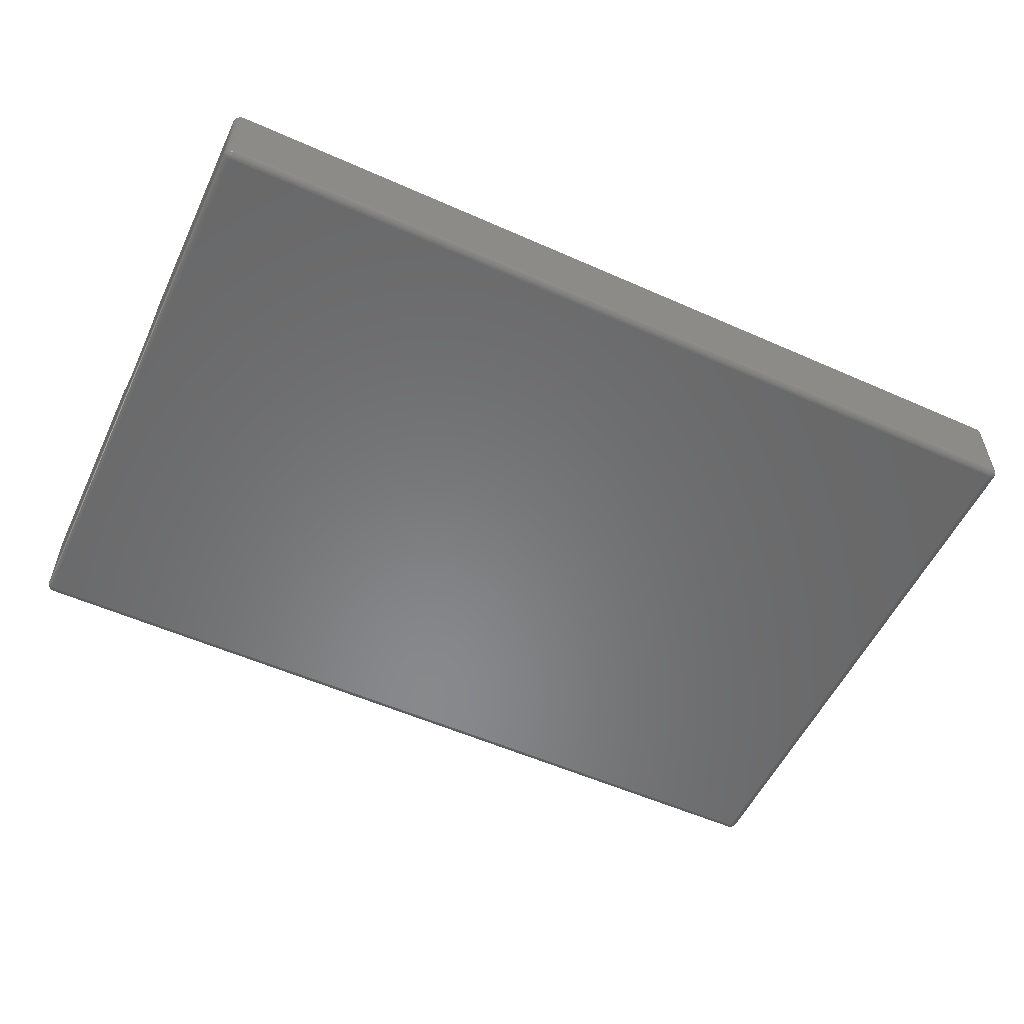
<metadata>
{"format":"stl","ext":"stl","renderer":"f3d","projection":"perspective","resolution":1024,"background":"white","views":[{"elev":-55.1,"azim":-25.1,"up":"+Z"}]}
</metadata>
<code>
# stl→obj: 400 verts, 796 faces
v -11.4 -1.485 5.8
v -10.65 -1.485 6.543
v -10.65 -0.7425 5.8
v -9.912 -1.485 5.8
v -10.65 -1.485 5.058
v -10.65 84.15 5.8
v -9.912 84.89 5.8
v -10.65 84.89 6.543
v -11.4 84.89 5.8
v -10.65 84.89 5.058
v -32.71 -1.485 5.8
v -31.96 -1.485 6.543
v -31.96 -0.7425 5.8
v -31.96 -1.485 5.058
v -31.22 -1.485 5.8
v -32.71 84.89 5.8
v -31.96 84.89 5.058
v -31.96 84.15 5.8
v -31.96 84.89 6.543
v -31.22 84.89 5.8
v -54.02 -1.485 5.8
v -53.27 -1.485 6.543
v -53.27 -0.7425 5.8
v -52.53 -1.485 5.8
v -53.27 -1.485 5.058
v -53.27 84.15 5.8
v -52.53 84.89 5.8
v -53.27 84.89 6.543
v -54.02 84.89 5.8
v -53.27 84.89 5.058
v -75.33 -1.485 5.8
v -74.58 -1.485 6.543
v -74.58 -0.7425 5.8
v -74.58 -1.485 5.058
v -73.84 -1.485 5.8
v -75.33 84.89 5.8
v -74.58 84.89 5.058
v -74.58 84.15 5.8
v -74.58 84.89 6.543
v -73.84 84.89 5.8
v -96.64 -1.485 5.8
v -95.89 -1.485 6.543
v -95.89 -0.7425 5.8
v -95.15 -1.485 5.8
v -95.89 -1.485 5.058
v -95.89 84.15 5.8
v -95.15 84.89 5.8
v -95.89 84.89 6.543
v -96.64 84.89 5.8
v -95.89 84.89 5.058
v -117.9 -1.485 5.8
v -117.2 -1.485 6.543
v -117.2 -0.7425 5.8
v -116.5 -1.485 5.8
v -117.2 -1.485 5.058
v -117.2 84.15 5.8
v -116.5 84.89 5.8
v -117.2 84.89 6.543
v -117.9 84.89 5.8
v -117.2 84.89 5.058
v 1.485 84.89 0
v 1.485 50.37 11.6
v 1.485 84.89 11.6
v 1.485 49.14 9.909
v 1.485 47.58 8.51
v 1.485 45.77 7.465
v 1.485 43.78 6.819
v 1.485 41.7 6.6
v 1.485 -1.485 0
v 1.485 39.63 6.819
v 1.485 37.64 7.465
v 1.485 35.83 8.51
v 1.485 34.27 9.909
v 1.485 33.04 11.6
v 1.485 -1.485 11.6
v -129.3 50.37 11.6
v -129.3 84.89 0
v -129.3 84.89 11.6
v -129.3 49.14 9.909
v -129.3 47.58 8.51
v -129.3 45.77 7.465
v -129.3 43.78 6.819
v -129.3 41.7 6.6
v -129.3 -1.485 0
v -129.3 39.63 6.819
v -129.3 33.04 11.6
v -129.3 -1.485 11.6
v -129.3 34.27 9.909
v -129.3 35.83 8.51
v -129.3 37.64 7.465
v 1.617 86.15 0
v -129.5 86.15 11.6
v 1.617 86.15 11.6
v -129.5 86.15 0
v -130.3 85.57 -0.4067
v -130.1 85.75 -0.4067
v -130 85.65 -0.5878
v -129.7 86.09 11.6
v -129.7 86.09 0
v -129.4 85.73 -0.7431
v 1.592 85.91 -0.5878
v 1.573 85.73 -0.7431
v -129.5 85.91 -0.5878
v -129.5 85.27 -0.9511
v -129.4 85.28 -0.9511
v -129.4 85.02 -0.9945
v 2.101 85.96 -0.2079
v 2.115 85.99 0
v 2.328 85.83 0
v 1.526 85.28 -0.9511
v 1.551 85.52 -0.866
v 1.68 85.49 -0.866
v 1.499 85.03 -0.9945
v 1.526 85.02 -0.9945
v -129.4 85.03 -0.9945
v -130 85.99 11.6
v -130 85.99 0
v -129.7 -2.683 0
v -129.7 -2.657 -0.2079
v -129.5 -2.711 -0.2079
v -130.6 84.89 0
v -130.6 50.37 11.6
v -130.6 84.89 11.6
v -130.6 49.14 9.909
v -130.6 47.58 8.51
v -130.6 45.77 7.465
v -130.6 43.78 6.819
v -130.6 41.7 6.6
v -130.6 -1.485 0
v -130.6 39.63 6.819
v -130.6 37.64 7.465
v -130.6 35.83 8.51
v -130.6 34.27 9.909
v -130.6 33.04 11.6
v -130.6 -1.485 11.6
v -130.2 -2.421 0
v -130 -2.576 11.6
v -130.2 -2.421 11.6
v -130 -2.576 0
v -130.5 -1.997 0
v -130.6 -1.747 11.6
v -130.6 -1.747 0
v -130.5 -1.997 11.6
v -130 85.96 -0.2079
v -129.7 86.07 -0.2079
v -129.7 85.99 -0.4067
v 2.115 85.99 11.6
v 2.328 85.83 11.6
v -130.2 85.83 11.6
v -130.2 85.83 0
v -129.5 86.12 -0.2079
v -129.5 86.04 -0.4067
v 1.526 -1.61 -0.9945
v 1.551 -1.599 -0.9945
v 1.68 -1.822 -0.9511
v 2.745 50.37 11.6
v 2.745 84.89 0
v 2.745 84.89 11.6
v 2.745 49.14 9.909
v 2.745 47.58 8.51
v 2.745 45.77 7.465
v 2.745 43.78 6.819
v 2.745 41.7 6.6
v 2.745 -1.485 0
v 2.745 39.63 6.819
v 2.745 33.04 11.6
v 2.745 -1.485 11.6
v 2.745 34.27 9.909
v 2.745 35.83 8.51
v 2.745 37.64 7.465
v 2.167 85.39 -0.7431
v 2.167 85.65 -0.5878
v 2.31 85.49 -0.5878
v 2.061 -1.741 -0.866
v 2.101 -1.616 -0.866
v 2.255 -1.828 -0.7431
v -129.7 -2.58 -0.4067
v -129.7 -2.454 -0.5878
v -129.5 -2.63 -0.4067
v -129.5 -2.738 0
v -130.4 -1.485 -0.5878
v -130.2 84.89 -0.7431
v -130.2 -1.485 -0.7431
v -130.4 84.89 -0.5878
v 1.907 85.63 -0.7431
v 2.049 85.52 -0.7431
v -129.4 85.52 -0.866
v 2.101 85.03 -0.866
v 2.255 85.24 -0.7431
v 2.31 85.07 -0.7431
v 1.841 85.99 -0.4067
v 1.8 85.86 -0.5878
v -130.5 -1.986 -0.2079
v -130.4 -1.953 -0.4067
v -130.3 -2.162 -0.4067
v -130 -1.616 -0.866
v -130.2 -1.66 -0.7431
v -129.7 84.89 -0.9511
v -129.7 84.98 -0.9511
v -129.5 84.89 -0.9945
v -130.2 -2.401 -0.2079
v -130.1 -2.34 -0.4067
v -130 -2.552 -0.2079
v 2.717 84.89 -0.2079
v 2.717 -1.485 -0.2079
v -129.9 -2.112 -0.7431
v -129.8 -1.953 -0.866
v -129.8 -2.215 -0.7431
v -130.6 -1.741 -0.2079
v 2.717 85.16 11.6
v 2.636 85.41 0
v 2.636 85.41 11.6
v 2.717 85.16 0
v 2.416 85.31 -0.5878
v -129.5 -1.855 -0.9511
v -129.4 -1.872 -0.9511
v -129.4 -2.112 -0.866
v -130.4 85.64 11.6
v -130.5 85.41 11.6
v -130.6 85.16 11.6
v 2.504 85.64 11.6
v 1.874 86.09 11.6
v -129.7 -2.683 11.6
v -129.5 -2.738 11.6
v -130.4 -2.226 11.6
v 2.717 -1.747 11.6
v 2.636 -1.997 11.6
v 2.504 -2.226 11.6
v 2.328 -2.421 11.6
v 2.115 -2.576 11.6
v 1.874 -2.683 11.6
v 1.617 -2.738 11.6
v 2.416 -1.9 -0.5878
v 2.611 -1.724 -0.4067
v 2.537 -1.953 -0.4067
v 1.617 -2.738 0
v 1.841 -2.58 -0.4067
v 2.061 -2.482 -0.4067
v 2.101 -2.552 -0.2079
v -130.4 85.36 -0.4067
v -130.3 85.31 -0.5878
v -130.2 85.49 -0.5878
v -130 85.39 -0.7431
v -129.9 85.78 -0.5878
v -129.8 85.63 -0.7431
v -129.7 85.86 -0.5878
v 2.416 -2.162 -0.4067
v 1.605 86.04 -0.4067
v 1.614 86.12 -0.2079
v 1.866 86.07 -0.2079
v 1.874 84.89 -0.9511
v 2.115 84.89 -0.866
v -129.7 -1.714 -0.9511
v -129.6 -1.774 -0.9511
v -129.6 85.7 -0.7431
v -129.5 85.49 -0.866
v -130.1 85.24 -0.7431
v 1.614 -2.711 -0.2079
v 1.592 -2.499 -0.5878
v -129.4 -2.323 -0.7431
v 1.573 -2.323 -0.7431
v -129.5 -2.499 -0.5878
v -129.5 -2.084 -0.866
v -130 85.03 -0.866
v -129.9 85.15 -0.866
v -129.7 85.05 -0.9511
v 2.504 85.64 0
v 1.995 85.78 -0.5878
v 1.551 -2.112 -0.866
v 1.526 -1.872 -0.9511
v 1.605 -2.63 -0.4067
v 1.866 -2.657 -0.2079
v 2.115 -1.485 -0.866
v 2.328 -1.485 -0.7431
v -129.4 -1.583 -0.9945
v -130.4 -2.226 0
v -130.2 85.81 -0.2079
v -130.6 85.15 -0.2079
v -130.5 85.13 -0.4067
v -130.5 84.89 -0.4067
v -130.4 85.64 0
v -130.3 85.62 -0.2079
v -130.5 85.41 0
v 1.874 86.09 0
v -130 84.89 -0.866
v -129.6 85.18 -0.9511
v -129.5 85.23 -0.9511
v -129.4 84.99 -0.9945
v -129.9 85.52 -0.7431
v -130.3 -2.209 -0.2079
v -130.5 -1.724 -0.4067
v -130.3 -1.9 -0.5878
v -129.5 -1.822 -0.9511
v -129.4 -1.599 -0.9945
v -129.4 -1.61 -0.9945
v -129.7 -1.485 -0.9511
v -129.5 -1.485 -0.9945
v -129.7 -1.566 -0.9511
v -129.7 -2.031 -0.866
v 1.573 -1.583 -0.9945
v 1.592 -1.562 -0.9945
v 1.8 -1.714 -0.9511
v 1.874 -1.485 -0.9511
v 2.31 -2.401 -0.2079
v 2.482 -2.209 -0.2079
v 2.328 -2.421 0
v 2.611 85.13 -0.4067
v 2.636 84.89 -0.4067
v 2.31 -1.66 -0.7431
v 2.482 -1.697 -0.5878
v 1.605 85.27 -0.9511
v 1.551 85.01 -0.9945
v 2.115 -2.576 0
v 2.611 -1.986 -0.2079
v 2.691 -1.741 -0.2079
v 2.717 -1.747 0
v -130.6 84.89 -0.2079
v -130.5 85.4 -0.2079
v -129.9 85.89 -0.4067
v -129.8 85.36 -0.866
v -129.7 85.12 -0.9511
v -129.4 85.01 -0.9945
v -130.3 85.11 -0.5878
v -130 -1.485 -0.866
v -130.2 85.07 -0.7431
v -130 -2.243 -0.5878
v -129.9 -2.482 -0.4067
v -130.1 -1.828 -0.7431
v -129.9 -1.741 -0.866
v -130 -1.981 -0.7431
v 1.995 -2.368 -0.5878
v 2.167 -2.243 -0.5878
v -129.9 -1.855 -0.866
v -130.3 -1.697 -0.5878
v 2.611 85.4 -0.2079
v 2.691 85.15 -0.2079
v 2.482 85.62 -0.2079
v 1.614 84.92 -0.9945
v 1.866 84.98 -0.9511
v 1.617 84.89 -0.9945
v 2.328 84.89 -0.7431
v 2.31 85.81 -0.2079
v 2.636 -1.485 -0.4067
v 2.537 85.36 -0.4067
v 2.061 85.89 -0.4067
v 2.255 85.75 -0.4067
v 1.8 85.44 -0.866
v 1.907 -1.953 -0.866
v 2.167 -1.981 -0.7431
v 2.049 -2.112 -0.7431
v 2.504 84.89 -0.5878
v 2.504 -1.485 -0.5878
v 2.636 -1.997 0
v 2.504 -2.226 0
v 1.68 -2.084 -0.866
v 1.8 -2.031 -0.866
v 1.907 -2.215 -0.7431
v -129.9 -2.368 -0.5878
v -130.5 -1.485 -0.4067
v -130.6 85.16 0
v -129.7 85.44 -0.866
v -129.9 85.27 -0.866
v -129.7 -1.643 -0.9511
v -129.4 -1.616 -0.9945
v -130.2 -2.084 -0.5878
v 2.416 85.57 -0.4067
v 1.907 85.36 -0.866
v 2.482 85.11 -0.5878
v 1.614 -1.512 -0.9945
v 1.617 -1.485 -0.9945
v 1.866 -1.566 -0.9511
v 1.605 84.95 -0.9945
v 1.841 85.05 -0.9511
v 2.061 85.15 -0.866
v 1.605 -1.855 -0.9511
v 1.746 -1.774 -0.9511
v 1.841 -1.643 -0.9511
v 1.995 -1.855 -0.866
v 1.8 -2.454 -0.5878
v 1.874 -2.683 0
v -130.6 -1.485 -0.2079
v -129.5 84.97 -0.9945
v -129.5 84.95 -0.9945
v -129.5 -1.539 -0.9945
v -129.5 -1.562 -0.9945
v 1.746 85.7 -0.7431
v 1.499 -1.616 -0.9945
v 1.605 -1.539 -0.9945
v 1.592 84.97 -0.9945
v 1.573 84.99 -0.9945
v -129.5 -1.512 -0.9945
v -129.5 84.92 -0.9945
v 1.8 85.12 -0.9511
v 1.995 85.27 -0.866
v 2.255 -2.34 -0.4067
v 2.31 -2.084 -0.5878
v 1.68 85.23 -0.9511
v 1.746 85.18 -0.9511
v -129.6 -2.287 -0.7431
v 1.746 -2.287 -0.7431
f 1 2 3
f 2 4 3
f 5 3 4
f 1 3 5
f 6 7 8
f 9 6 8
f 6 10 7
f 9 10 6
f 11 12 13
f 14 13 15
f 11 13 14
f 12 15 13
f 16 17 18
f 16 18 19
f 18 17 20
f 18 20 19
f 21 22 23
f 22 24 23
f 25 23 24
f 21 23 25
f 26 27 28
f 29 26 28
f 26 30 27
f 29 30 26
f 31 32 33
f 34 33 35
f 31 33 34
f 32 35 33
f 36 37 38
f 36 38 39
f 38 37 40
f 38 40 39
f 41 42 43
f 42 44 43
f 45 43 44
f 41 43 45
f 46 47 48
f 49 46 48
f 46 50 47
f 49 50 46
f 51 52 53
f 52 54 53
f 55 53 54
f 51 53 55
f 56 57 58
f 59 56 58
f 56 60 57
f 59 60 56
f 61 62 63
f 61 64 62
f 61 65 64
f 61 66 65
f 61 67 66
f 61 68 67
f 69 68 61
f 68 69 70
f 69 71 70
f 69 72 71
f 69 73 72
f 69 74 73
f 74 69 75
f 76 77 78
f 79 77 76
f 80 77 79
f 81 77 80
f 82 77 81
f 83 77 82
f 84 83 85
f 84 86 87
f 86 84 88
f 88 84 89
f 89 84 90
f 90 84 85
f 83 84 77
f 77 69 61
f 69 77 84
f 41 52 42
f 41 54 52
f 45 54 41
f 54 45 55
f 31 42 32
f 31 44 42
f 34 44 31
f 44 34 45
f 21 32 22
f 21 35 32
f 25 35 21
f 35 25 34
f 11 22 12
f 11 24 22
f 14 24 11
f 24 14 25
f 1 12 2
f 1 15 12
f 5 15 1
f 15 5 14
f 12 75 2
f 75 4 2
f 69 4 75
f 69 14 5
f 14 69 25
f 25 69 34
f 84 34 69
f 34 84 45
f 4 69 5
f 22 75 12
f 75 22 87
f 32 87 22
f 42 87 32
f 52 87 42
f 51 87 52
f 84 51 55
f 51 84 87
f 45 84 55
f 20 8 19
f 20 9 8
f 17 9 20
f 9 17 10
f 27 19 28
f 27 16 19
f 30 16 27
f 16 30 17
f 40 28 39
f 40 29 28
f 37 29 40
f 29 37 30
f 47 39 48
f 47 36 39
f 50 36 47
f 36 50 37
f 57 48 58
f 57 49 48
f 60 49 57
f 49 60 50
f 48 78 58
f 78 59 58
f 77 59 78
f 77 50 60
f 50 77 37
f 37 77 30
f 61 30 77
f 30 61 17
f 59 77 60
f 39 78 48
f 78 39 63
f 28 63 39
f 19 63 28
f 8 63 19
f 7 63 8
f 61 7 10
f 7 61 63
f 17 61 10
f 91 92 93
f 92 91 94
f 95 96 97
f 94 98 92
f 98 94 99
f 100 101 102
f 101 100 103
f 104 105 106
f 107 108 109
f 110 111 112
f 113 110 114
f 106 105 115
f 99 116 98
f 116 99 117
f 118 119 120
f 121 122 123
f 121 124 122
f 121 125 124
f 121 126 125
f 121 127 126
f 121 128 127
f 129 128 121
f 128 129 130
f 129 131 130
f 129 132 131
f 129 133 132
f 129 134 133
f 134 129 135
f 136 137 138
f 137 136 139
f 140 141 142
f 141 140 143
f 144 145 146
f 109 147 148
f 147 109 108
f 117 149 116
f 149 117 150
f 146 151 152
f 99 94 151
f 153 154 155
f 156 157 158
f 159 157 156
f 160 157 159
f 161 157 160
f 162 157 161
f 163 157 162
f 164 163 165
f 164 166 167
f 166 164 168
f 168 164 169
f 169 164 170
f 170 164 165
f 163 164 157
f 171 172 173
f 174 175 176
f 177 178 179
f 118 120 180
f 181 182 183
f 182 181 184
f 185 172 186
f 187 102 111
f 102 187 100
f 188 189 190
f 101 191 192
f 193 194 195
f 183 196 197
f 198 199 200
f 201 202 203
f 164 204 157
f 204 164 205
f 206 207 208
f 209 194 193
f 210 211 212
f 211 210 213
f 171 173 214
f 215 216 217
f 158 213 210
f 213 158 157
f 93 78 63
f 92 78 93
f 98 78 92
f 116 78 98
f 149 78 116
f 218 78 149
f 219 78 218
f 220 78 219
f 78 220 123
f 78 123 76
f 76 123 122
f 63 158 210
f 63 210 212
f 63 212 221
f 63 221 148
f 63 148 147
f 63 147 222
f 63 222 93
f 158 63 156
f 156 63 62
f 135 87 86
f 141 87 135
f 87 223 224
f 87 137 223
f 87 138 137
f 87 225 138
f 87 143 225
f 135 86 134
f 87 141 143
f 75 167 166
f 167 75 226
f 226 75 227
f 227 75 228
f 228 75 229
f 229 75 230
f 230 75 231
f 75 166 74
f 231 75 232
f 87 232 75
f 232 87 224
f 233 234 235
f 180 232 224
f 232 180 236
f 237 238 239
f 142 135 129
f 135 142 141
f 240 95 241
f 144 99 145
f 242 97 243
f 95 97 242
f 97 244 245
f 146 152 246
f 247 233 235
f 102 101 192
f 248 249 250
f 251 188 252
f 207 253 254
f 245 255 256
f 241 243 257
f 120 236 180
f 236 120 258
f 259 260 261
f 260 259 262
f 178 260 262
f 263 217 260
f 264 265 266
f 212 267 221
f 267 212 211
f 221 109 148
f 109 221 267
f 192 268 185
f 269 216 270
f 216 269 217
f 271 272 258
f 175 273 274
f 253 275 254
f 136 225 276
f 225 136 138
f 95 277 96
f 278 279 280
f 281 150 282
f 283 281 282
f 279 240 241
f 150 117 144
f 145 151 146
f 249 94 91
f 94 249 151
f 99 151 145
f 246 152 103
f 115 110 113
f 110 115 105
f 108 222 147
f 222 108 284
f 284 93 222
f 93 284 91
f 182 264 285
f 286 287 288
f 97 245 289
f 256 187 105
f 193 195 290
f 291 292 194
f 136 201 203
f 237 239 272
f 293 294 295
f 215 295 216
f 296 200 297
f 200 296 198
f 296 297 298
f 207 254 299
f 208 207 299
f 185 268 172
f 284 108 107
f 300 301 302
f 303 252 273
f 252 303 251
f 304 305 306
f 307 204 308
f 176 309 310
f 114 110 311
f 114 311 312
f 313 229 230
f 229 313 306
f 314 315 316
f 121 278 317
f 129 209 142
f 142 209 140
f 278 283 318
f 282 277 95
f 282 150 277
f 117 99 144
f 191 250 107
f 150 144 277
f 277 144 96
f 244 246 245
f 319 146 244
f 255 100 256
f 289 245 320
f 256 100 187
f 244 146 246
f 320 286 321
f 104 106 322
f 299 254 293
f 257 243 265
f 279 241 323
f 285 264 199
f 324 296 298
f 182 325 264
f 257 265 264
f 276 290 136
f 140 290 276
f 209 193 140
f 317 278 280
f 203 177 119
f 136 203 139
f 203 119 118
f 139 203 118
f 195 326 202
f 202 327 203
f 328 329 330
f 331 332 238
f 333 253 207
f 291 334 292
f 293 295 215
f 208 299 263
f 307 335 336
f 337 211 335
f 250 284 107
f 110 112 311
f 338 339 340
f 340 339 251
f 273 341 274
f 341 273 252
f 342 109 337
f 310 343 234
f 344 335 307
f 345 346 172
f 311 112 347
f 105 111 110
f 111 105 187
f 348 349 350
f 343 351 308
f 351 343 352
f 228 353 227
f 353 228 354
f 303 273 175
f 355 356 357
f 358 208 178
f 357 350 332
f 239 306 313
f 181 183 334
f 181 280 184
f 280 181 359
f 121 360 278
f 360 283 278
f 241 242 243
f 243 97 289
f 281 149 150
f 149 281 218
f 283 218 281
f 218 283 219
f 245 246 255
f 144 146 319
f 96 144 319
f 97 319 244
f 96 319 97
f 246 100 255
f 246 103 100
f 321 286 288
f 256 105 104
f 361 104 287
f 287 104 322
f 285 199 198
f 243 289 320
f 265 362 321
f 184 323 182
f 183 324 196
f 324 298 196
f 254 275 293
f 196 363 329
f 323 241 325
f 325 257 264
f 140 193 290
f 195 202 201
f 276 143 140
f 143 276 225
f 139 223 137
f 223 139 118
f 118 224 223
f 224 118 180
f 290 195 201
f 290 201 136
f 203 327 177
f 326 358 327
f 299 293 215
f 216 295 364
f 356 348 350
f 195 365 326
f 194 292 195
f 202 326 327
f 326 208 358
f 299 215 263
f 263 215 217
f 214 366 344
f 107 109 342
f 192 191 268
f 101 152 248
f 152 101 103
f 367 185 186
f 368 307 351
f 369 370 371
f 370 251 303
f 251 370 340
f 370 303 371
f 188 341 252
f 372 373 339
f 373 374 188
f 173 366 214
f 204 213 157
f 214 344 307
f 337 335 344
f 316 205 164
f 234 205 315
f 351 307 308
f 274 351 352
f 351 274 341
f 371 303 175
f 375 155 356
f 356 350 357
f 314 234 315
f 300 302 376
f 302 377 378
f 261 379 259
f 380 239 313
f 380 230 231
f 230 380 313
f 272 239 380
f 259 379 271
f 359 181 334
f 359 334 291
f 280 323 184
f 280 279 323
f 359 317 280
f 317 359 381
f 381 121 317
f 121 381 129
f 360 219 283
f 219 360 220
f 121 220 360
f 220 121 123
f 318 282 95
f 283 282 318
f 107 342 346
f 248 151 249
f 151 248 152
f 320 287 286
f 362 320 321
f 287 322 288
f 321 382 383
f 320 245 361
f 320 361 287
f 292 328 330
f 292 197 328
f 324 198 296
f 198 324 285
f 183 285 324
f 285 183 182
f 363 384 253
f 253 385 275
f 199 266 383
f 264 266 199
f 241 257 325
f 323 325 182
f 241 95 242
f 318 95 240
f 119 179 120
f 119 177 179
f 293 275 294
f 195 292 365
f 330 207 206
f 327 358 178
f 327 178 177
f 248 250 191
f 101 248 191
f 345 107 346
f 191 107 345
f 112 386 185
f 112 185 347
f 102 386 112
f 111 102 112
f 374 189 188
f 346 342 366
f 155 376 356
f 387 370 369
f 370 387 340
f 387 369 388
f 113 340 387
f 387 388 301
f 340 113 338
f 387 301 300
f 338 113 372
f 387 300 154
f 372 113 389
f 387 154 153
f 389 113 390
f 390 113 312
f 312 113 114
f 364 113 387
f 364 115 113
f 297 364 295
f 364 297 115
f 297 295 294
f 200 115 297
f 297 294 275
f 115 200 106
f 297 275 385
f 106 200 322
f 297 385 384
f 322 200 288
f 297 384 391
f 288 200 382
f 382 200 383
f 383 200 392
f 388 369 371
f 390 393 389
f 373 394 374
f 372 339 338
f 373 188 339
f 339 188 251
f 188 190 341
f 341 368 351
f 337 267 211
f 109 267 337
f 190 368 341
f 189 368 190
f 234 343 205
f 205 308 204
f 308 205 343
f 235 234 314
f 315 205 316
f 310 352 343
f 274 352 310
f 154 300 155
f 238 332 395
f 387 153 270
f 269 375 355
f 271 379 237
f 395 305 304
f 305 353 354
f 238 395 239
f 396 233 247
f 349 176 233
f 377 174 378
f 262 271 179
f 271 262 259
f 236 231 232
f 231 236 380
f 379 238 237
f 379 331 238
f 334 197 292
f 334 183 197
f 381 359 209
f 129 381 209
f 278 318 240
f 278 240 279
f 249 284 250
f 249 91 284
f 321 288 382
f 243 320 362
f 243 362 265
f 361 256 104
f 245 256 361
f 196 298 363
f 298 384 363
f 330 329 333
f 330 333 207
f 253 384 385
f 266 321 383
f 265 321 266
f 199 383 392
f 199 392 200
f 326 330 206
f 326 206 208
f 328 196 329
f 197 196 328
f 365 330 326
f 292 330 365
f 178 262 179
f 261 217 269
f 217 261 260
f 366 337 344
f 342 337 366
f 191 345 268
f 268 345 172
f 386 192 185
f 102 192 386
f 347 185 367
f 186 172 171
f 389 393 372
f 397 367 398
f 311 347 397
f 372 393 373
f 397 347 367
f 390 398 393
f 398 367 393
f 367 171 394
f 171 214 189
f 374 171 189
f 172 346 366
f 172 366 173
f 307 336 204
f 335 211 213
f 227 316 226
f 316 227 353
f 226 164 167
f 164 226 316
f 332 396 247
f 309 274 310
f 214 307 368
f 189 214 368
f 270 364 387
f 364 270 216
f 377 175 174
f 300 376 155
f 178 399 260
f 399 263 260
f 350 349 332
f 375 356 355
f 306 305 354
f 229 354 228
f 354 229 306
f 305 314 353
f 314 316 353
f 239 395 304
f 239 304 306
f 377 371 175
f 301 388 302
f 271 237 272
f 179 258 120
f 258 179 271
f 379 357 331
f 357 332 331
f 209 359 291
f 209 291 194
f 298 297 391
f 329 363 253
f 329 253 333
f 394 171 374
f 367 186 171
f 312 398 390
f 312 311 397
f 312 397 398
f 336 213 204
f 335 213 336
f 175 274 309
f 175 309 176
f 378 174 349
f 174 176 349
f 233 310 234
f 176 310 233
f 270 375 269
f 269 355 261
f 208 263 399
f 208 399 178
f 395 247 305
f 332 247 395
f 247 235 305
f 305 235 314
f 376 302 348
f 376 348 356
f 258 380 236
f 258 272 380
f 298 391 384
f 393 367 394
f 393 394 373
f 388 371 377
f 388 377 302
f 349 233 396
f 332 349 396
f 261 400 379
f 400 357 379
f 153 155 375
f 270 153 375
f 348 378 349
f 302 378 348
f 261 355 400
f 355 357 400
f 67 163 162
f 163 67 68
f 127 83 82
f 83 127 128
f 66 162 161
f 162 66 67
f 126 82 81
f 82 126 127
f 64 160 159
f 160 64 65
f 124 80 79
f 80 124 125
f 68 165 163
f 165 68 70
f 128 85 83
f 85 128 130
f 72 168 169
f 168 72 73
f 132 88 89
f 88 132 133
f 65 161 160
f 161 65 66
f 125 81 80
f 81 125 126
f 64 156 62
f 156 64 159
f 124 76 122
f 76 124 79
f 70 170 165
f 170 70 71
f 130 90 85
f 90 130 131
f 71 169 170
f 169 71 72
f 131 89 90
f 89 131 132
f 168 74 166
f 74 168 73
f 88 134 86
f 134 88 133

</code>
